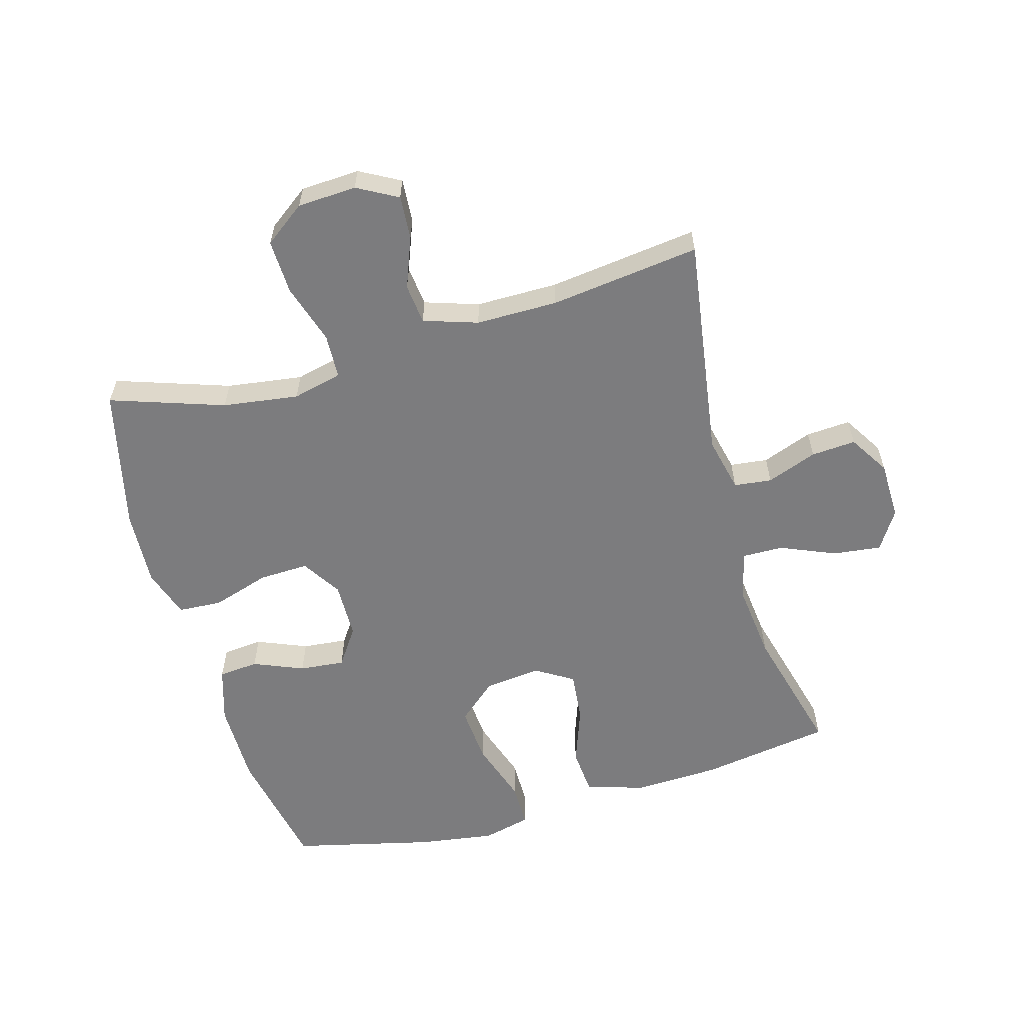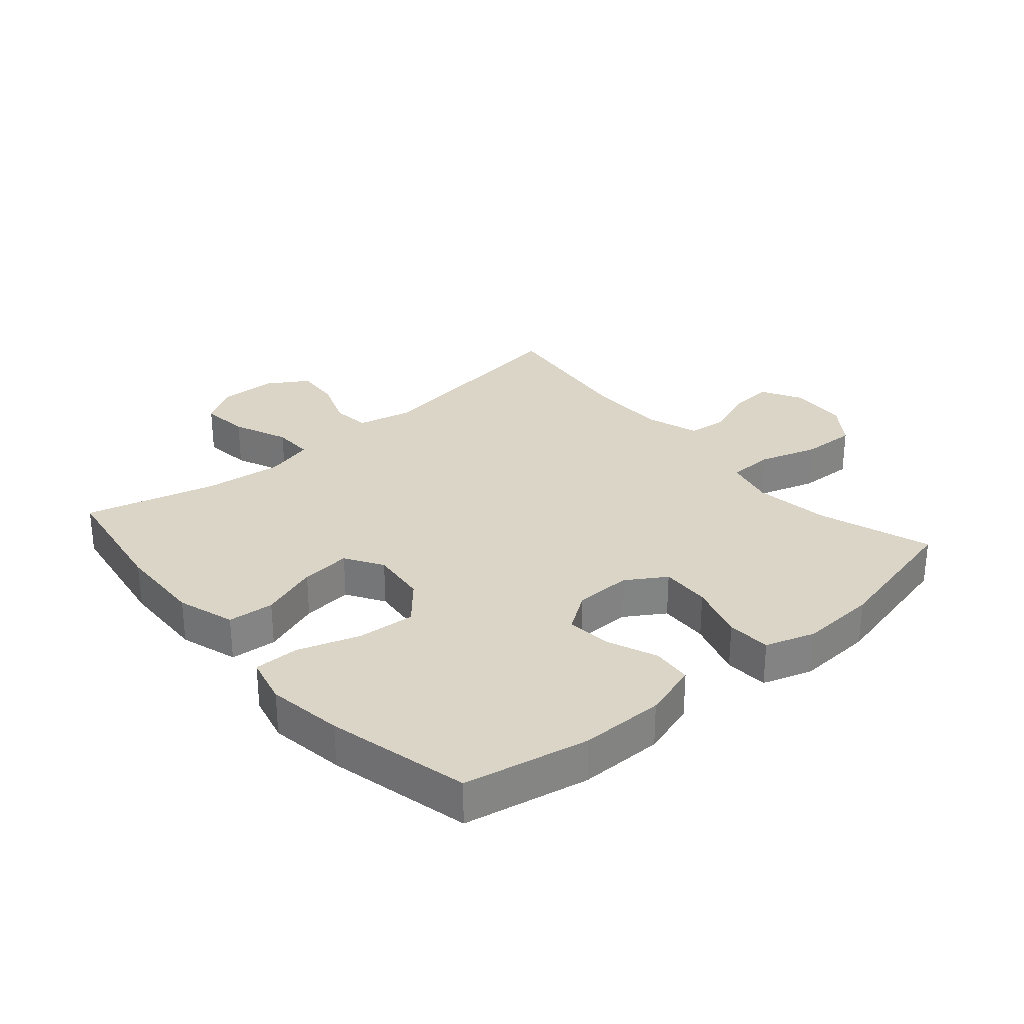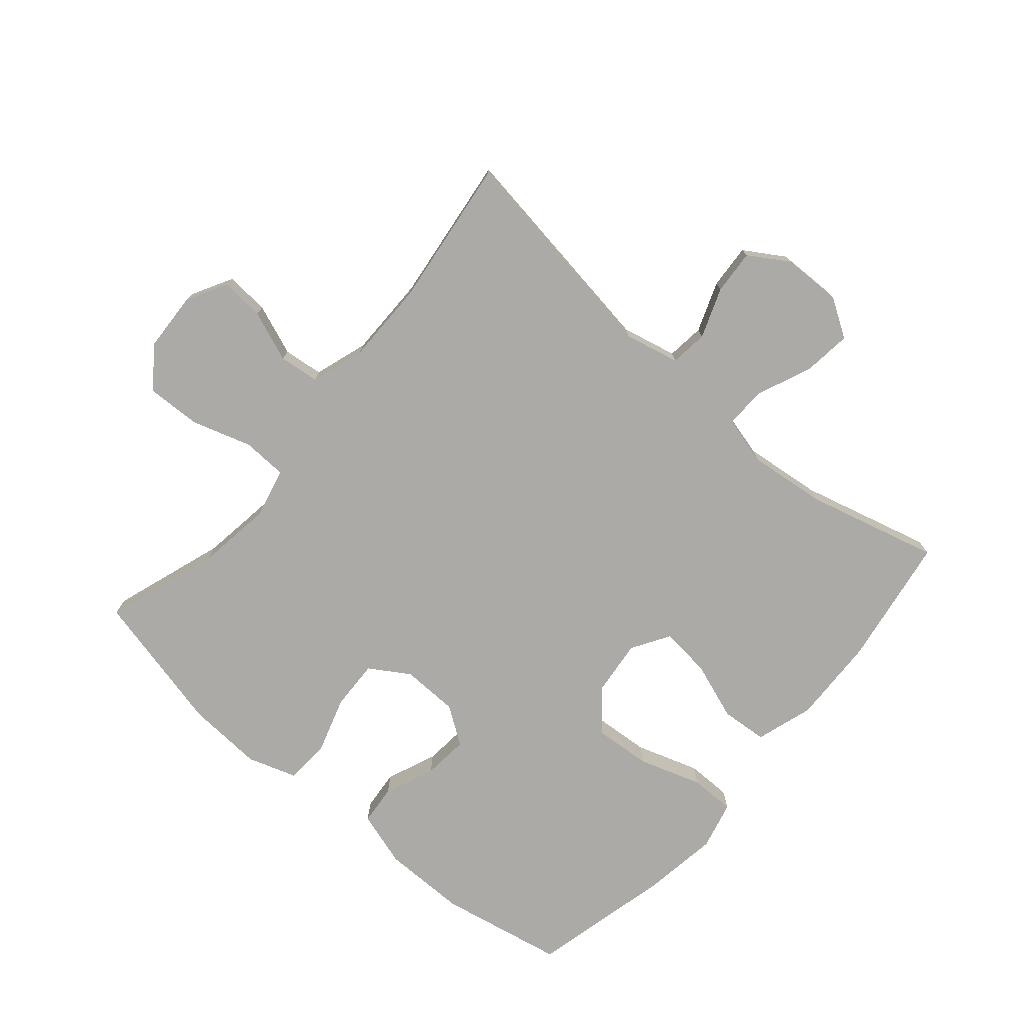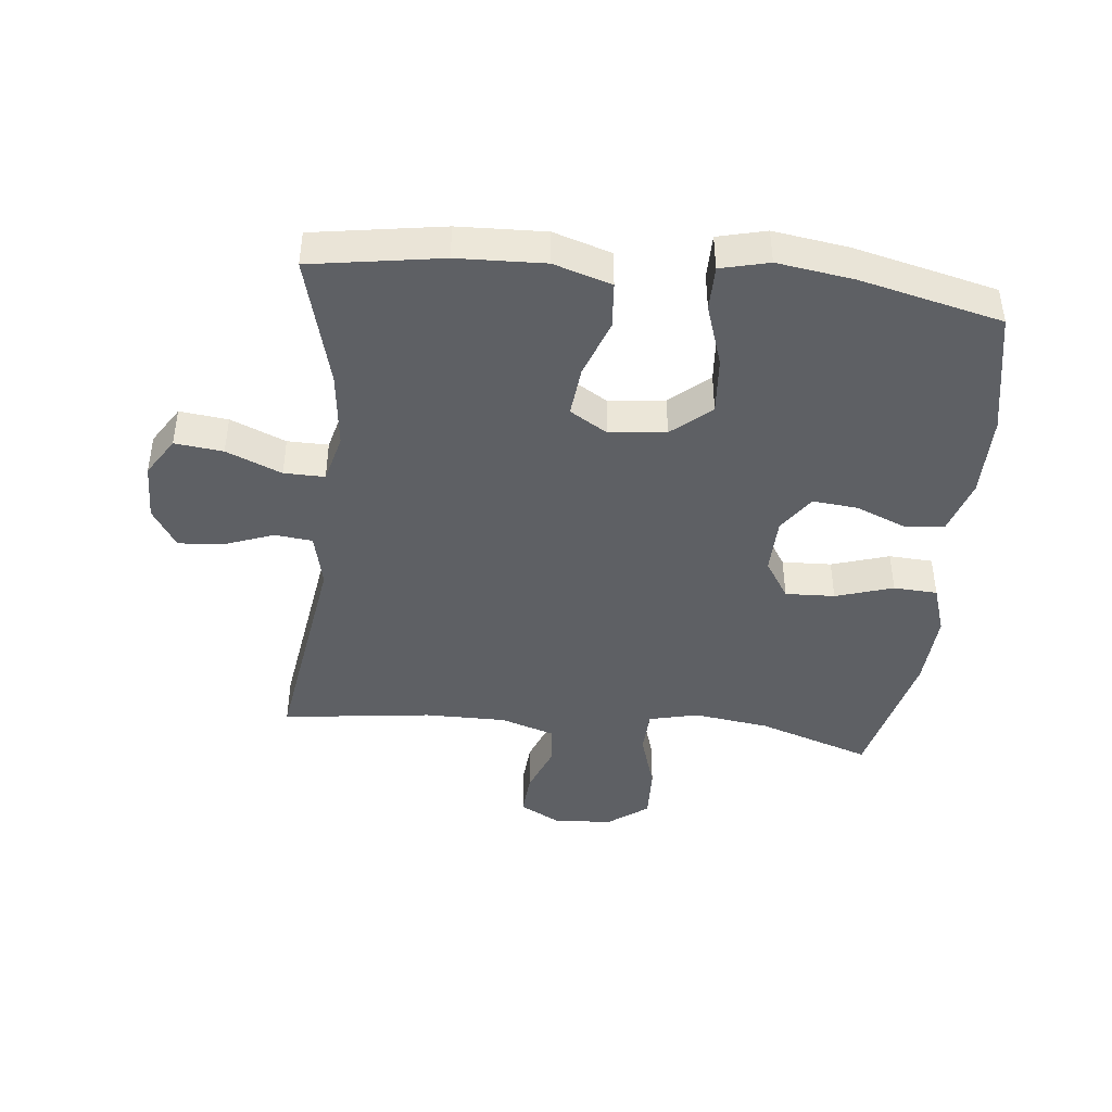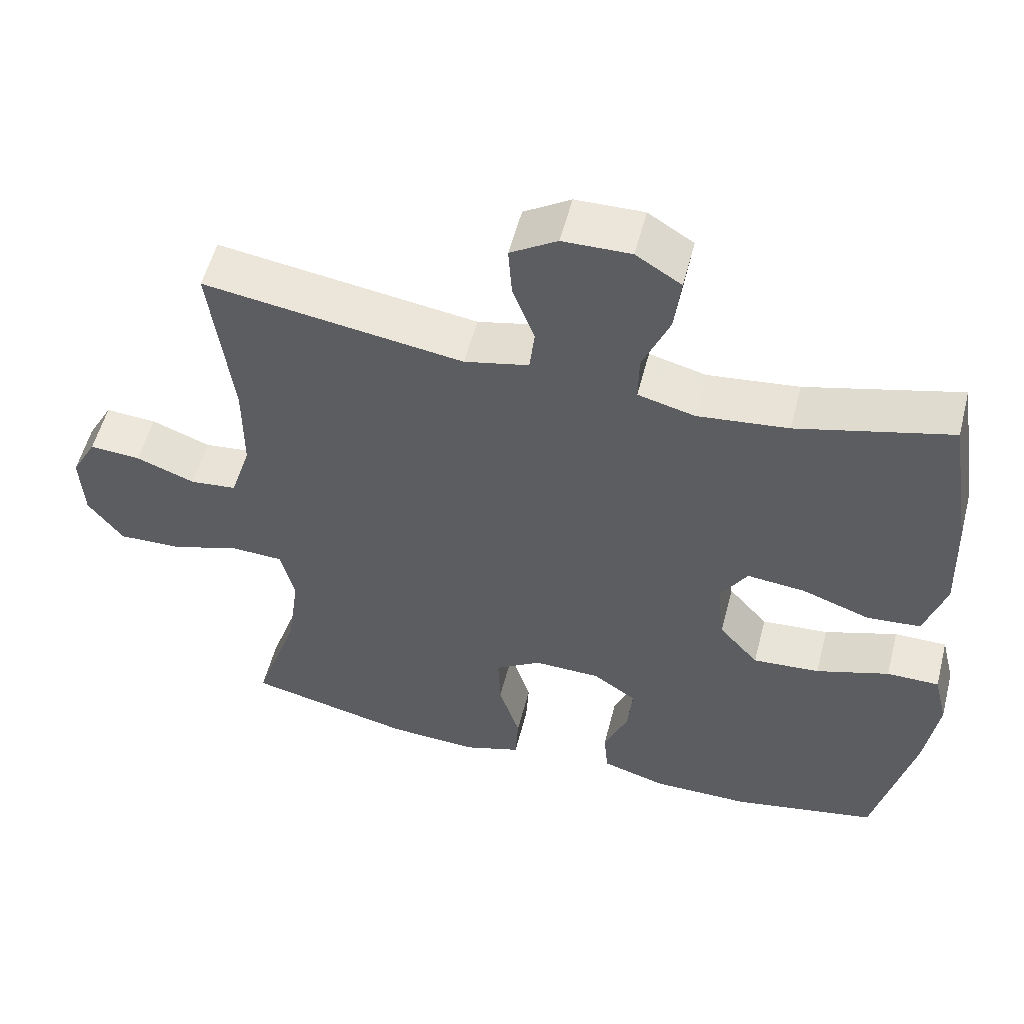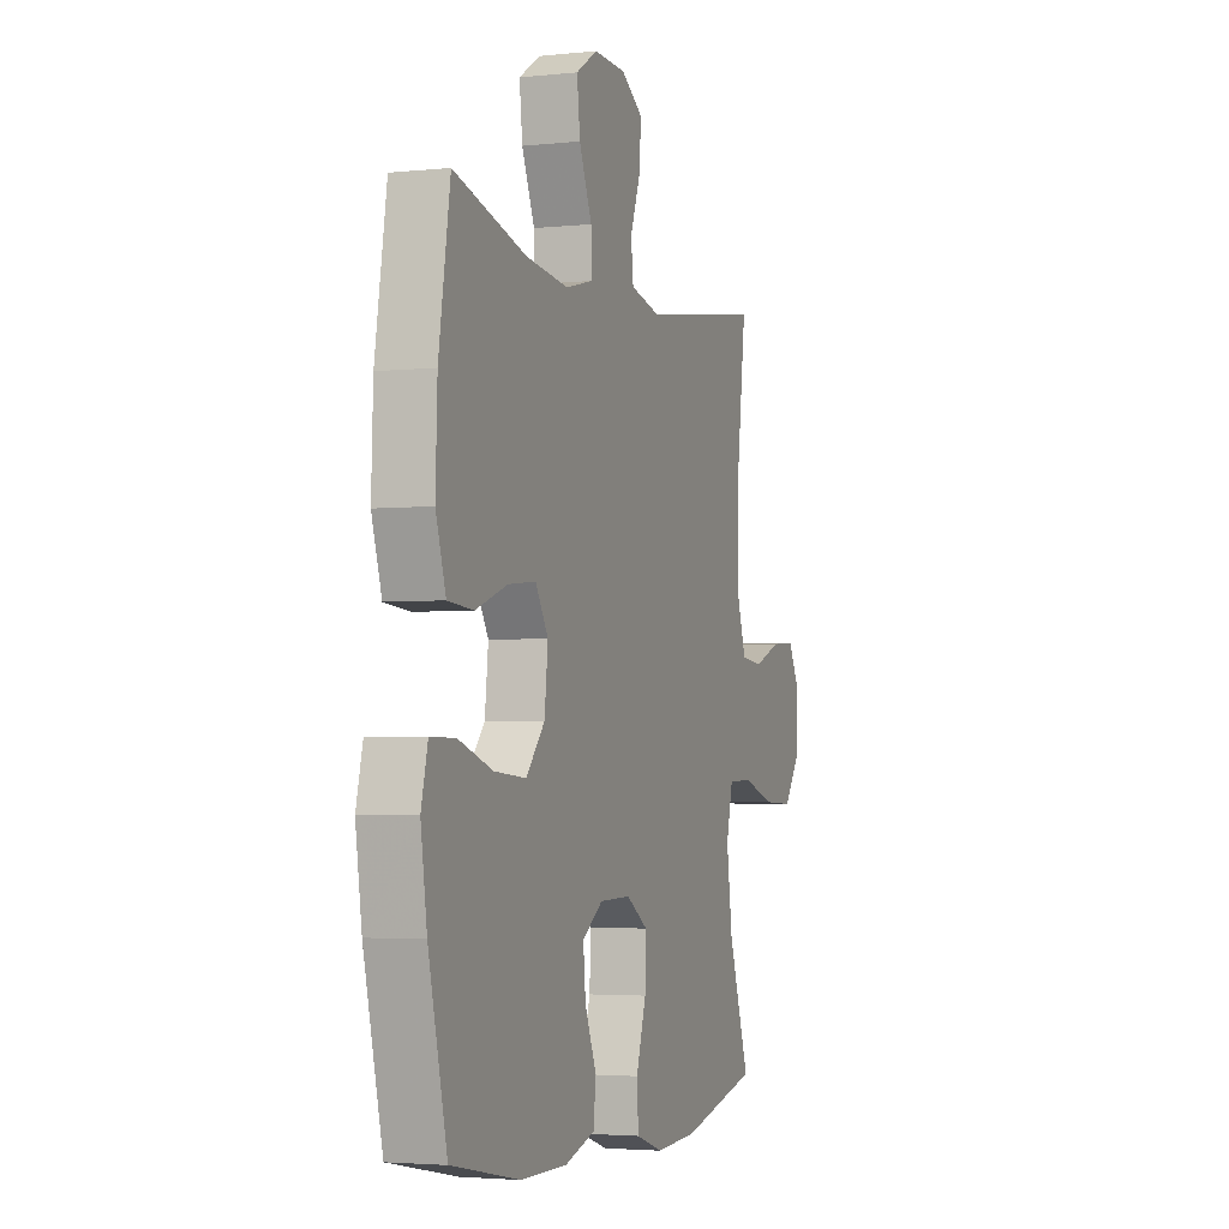
<metadata>
{"format":"obj","ext":"obj","renderer":"f3d","projection":"perspective","resolution":1024,"background":"white","views":[{"elev":-58.9,"azim":-74.2,"up":"+Y"},{"elev":29.5,"azim":139.3,"up":"+Y"},{"elev":-75.8,"azim":-40.6,"up":"+Y"},{"elev":-43.1,"azim":84.0,"up":"+Y"},{"elev":54.6,"azim":14.4,"up":"+Z"},{"elev":-3.3,"azim":109.7,"up":"+Z"}]}
</metadata>
<code>
v -0.5 0.07 0.5
v -0.144 0.07 0.447
v -0.056 0.07 0.467
v -0.049 0.07 0.527
v -0.079 0.07 0.607
v -0.084 0.07 0.678
v -0.02 0.07 0.718
v 0.073 0.07 0.72
v 0.135 0.07 0.681
v 0.126 0.07 0.604
v 0.089 0.07 0.516
v 0.088 0.07 0.451
v 0.166 0.07 0.431
v 0.29 0.07 0.445
v 0.5 0.07 0.5
v 0.533 0.07 0.292
v 0.538 0.07 0.153
v 0.509 0.07 0.061
v 0.435 0.07 0.055
v 0.342 0.07 0.088
v 0.262 0.07 0.096
v 0.225 0.07 0.036
v 0.235 0.07 -0.054
v 0.289 0.07 -0.116
v 0.381 0.07 -0.109
v 0.481 0.07 -0.076
v 0.553 0.07 -0.076
v 0.572 0.07 -0.153
v 0.554 0.07 -0.274
v 0.5 0.07 -0.5
v 0.301 0.07 -0.539
v 0.167 0.07 -0.539
v 0.079 0.07 -0.512
v 0.073 0.07 -0.448
v 0.106 0.07 -0.368
v 0.113 0.07 -0.296
v 0.053 0.07 -0.255
v -0.038 0.07 -0.253
v -0.101 0.07 -0.293
v -0.098 0.07 -0.372
v -0.069 0.07 -0.464
v -0.073 0.07 -0.534
v -0.152 0.07 -0.56
v -0.274 0.07 -0.553
v -0.5 0.07 -0.5
v -0.439 0.07 -0.319
v -0.422 0.07 -0.198
v -0.441 0.07 -0.119
v -0.512 0.07 -0.116
v -0.608 0.07 -0.146
v -0.695 0.07 -0.149
v -0.743 0.07 -0.084
v -0.748 0.07 0.01
v -0.713 0.07 0.074
v -0.643 0.07 0.069
v -0.562 0.07 0.038
v -0.498 0.07 0.045
v -0.47 0.07 0.131
v -0.47 0.07 0.261
v -0.5 0 0.5
v -0.144 0 0.447
v -0.056 0 0.467
v -0.049 0 0.527
v -0.079 0 0.607
v -0.084 0 0.678
v -0.02 0 0.718
v 0.073 0 0.72
v 0.135 0 0.681
v 0.126 0 0.604
v 0.089 0 0.516
v 0.088 0 0.451
v 0.166 0 0.431
v 0.29 0 0.445
v 0.5 0 0.5
v 0.533 0 0.292
v 0.538 0 0.153
v 0.509 0 0.061
v 0.435 0 0.055
v 0.342 0 0.088
v 0.262 0 0.096
v 0.225 0 0.036
v 0.235 0 -0.054
v 0.289 0 -0.116
v 0.381 0 -0.109
v 0.481 0 -0.076
v 0.553 0 -0.076
v 0.572 0 -0.153
v 0.554 0 -0.274
v 0.5 0 -0.5
v 0.301 0 -0.539
v 0.167 0 -0.539
v 0.079 0 -0.512
v 0.073 0 -0.448
v 0.106 0 -0.368
v 0.113 0 -0.296
v 0.053 0 -0.255
v -0.038 0 -0.253
v -0.101 0 -0.293
v -0.098 0 -0.372
v -0.069 0 -0.464
v -0.073 0 -0.534
v -0.152 0 -0.56
v -0.274 0 -0.553
v -0.5 0 -0.5
v -0.439 0 -0.319
v -0.422 0 -0.198
v -0.441 0 -0.119
v -0.512 0 -0.116
v -0.608 0 -0.146
v -0.695 0 -0.149
v -0.743 0 -0.084
v -0.748 0 0.01
v -0.713 0 0.074
v -0.643 0 0.069
v -0.562 0 0.038
v -0.498 0 0.045
v -0.47 0 0.131
v -0.47 0 0.261
f 54 55 56
f 53 54 56
f 52 53 56
f 51 52 56
f 50 51 56
f 49 50 56
f 48 49 56 57
f 44 45 46
f 43 44 46
f 42 43 46
f 41 42 46
f 40 41 46
f 39 40 46 47
f 38 39 47 48
f 33 34 35
f 32 33 35
f 31 32 35
f 30 31 35
f 29 30 35
f 28 29 35
f 27 28 35
f 26 27 35
f 25 26 35
f 24 25 35 36
f 23 24 36 37
f 18 19 20
f 17 18 20
f 16 17 20
f 15 16 20
f 14 15 20
f 13 14 20 21
f 12 13 21 22
f 9 10 11
f 8 9 11
f 7 8 11
f 6 7 11
f 5 6 11
f 4 5 11
f 3 4 11 12
f 48 57 58
f 38 48 58
f 37 38 58
f 23 37 58
f 22 23 58
f 12 22 58
f 3 12 58
f 2 3 58
f 2 58 59
f 1 2 59
f 115 114 113
f 115 113 112
f 115 112 111
f 115 111 110
f 115 110 109
f 115 109 108
f 116 115 108 107
f 105 104 103
f 105 103 102
f 105 102 101
f 105 101 100
f 105 100 99
f 106 105 99 98
f 107 106 98 97
f 94 93 92
f 94 92 91
f 94 91 90
f 94 90 89
f 94 89 88
f 94 88 87
f 94 87 86
f 94 86 85
f 94 85 84
f 95 94 84 83
f 96 95 83 82
f 79 78 77
f 79 77 76
f 79 76 75
f 79 75 74
f 79 74 73
f 80 79 73 72
f 81 80 72 71
f 70 69 68
f 70 68 67
f 70 67 66
f 70 66 65
f 70 65 64
f 70 64 63
f 71 70 63 62
f 117 116 107
f 117 107 97
f 117 97 96
f 117 96 82
f 117 82 81
f 117 81 71
f 117 71 62
f 117 62 61
f 118 117 61
f 118 61 60
f 1 60 61 2
f 2 61 62 3
f 3 62 63 4
f 4 63 64 5
f 5 64 65 6
f 6 65 66 7
f 7 66 67 8
f 8 67 68 9
f 9 68 69 10
f 10 69 70 11
f 11 70 71 12
f 12 71 72 13
f 13 72 73 14
f 14 73 74 15
f 15 74 75 16
f 16 75 76 17
f 17 76 77 18
f 18 77 78 19
f 19 78 79 20
f 20 79 80 21
f 21 80 81 22
f 22 81 82 23
f 23 82 83 24
f 24 83 84 25
f 25 84 85 26
f 26 85 86 27
f 27 86 87 28
f 28 87 88 29
f 29 88 89 30
f 30 89 90 31
f 31 90 91 32
f 32 91 92 33
f 33 92 93 34
f 34 93 94 35
f 35 94 95 36
f 36 95 96 37
f 37 96 97 38
f 38 97 98 39
f 39 98 99 40
f 40 99 100 41
f 41 100 101 42
f 42 101 102 43
f 43 102 103 44
f 44 103 104 45
f 45 104 105 46
f 46 105 106 47
f 47 106 107 48
f 48 107 108 49
f 49 108 109 50
f 50 109 110 51
f 51 110 111 52
f 52 111 112 53
f 53 112 113 54
f 54 113 114 55
f 55 114 115 56
f 56 115 116 57
f 57 116 117 58
f 58 117 118 59
f 59 118 60 1

</code>
